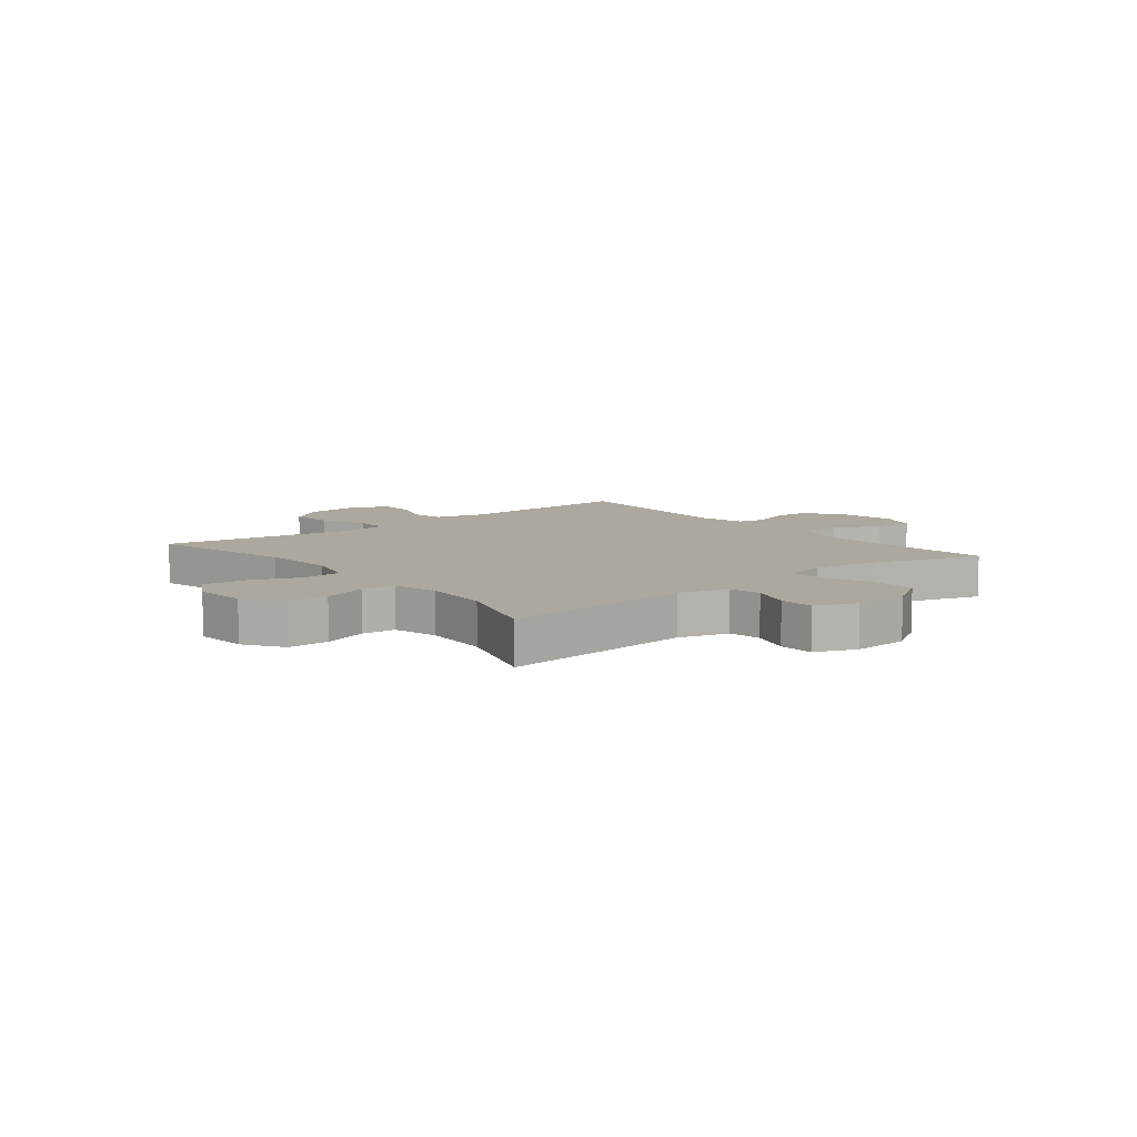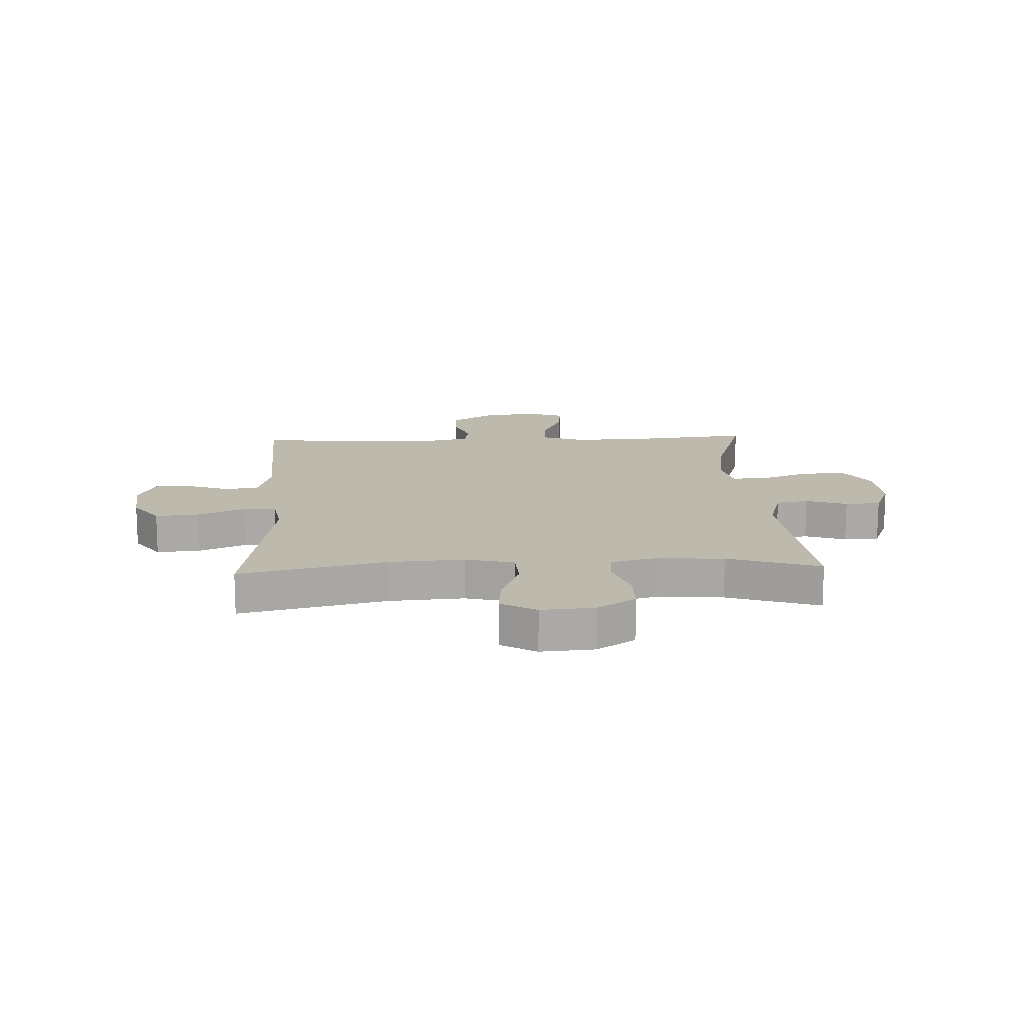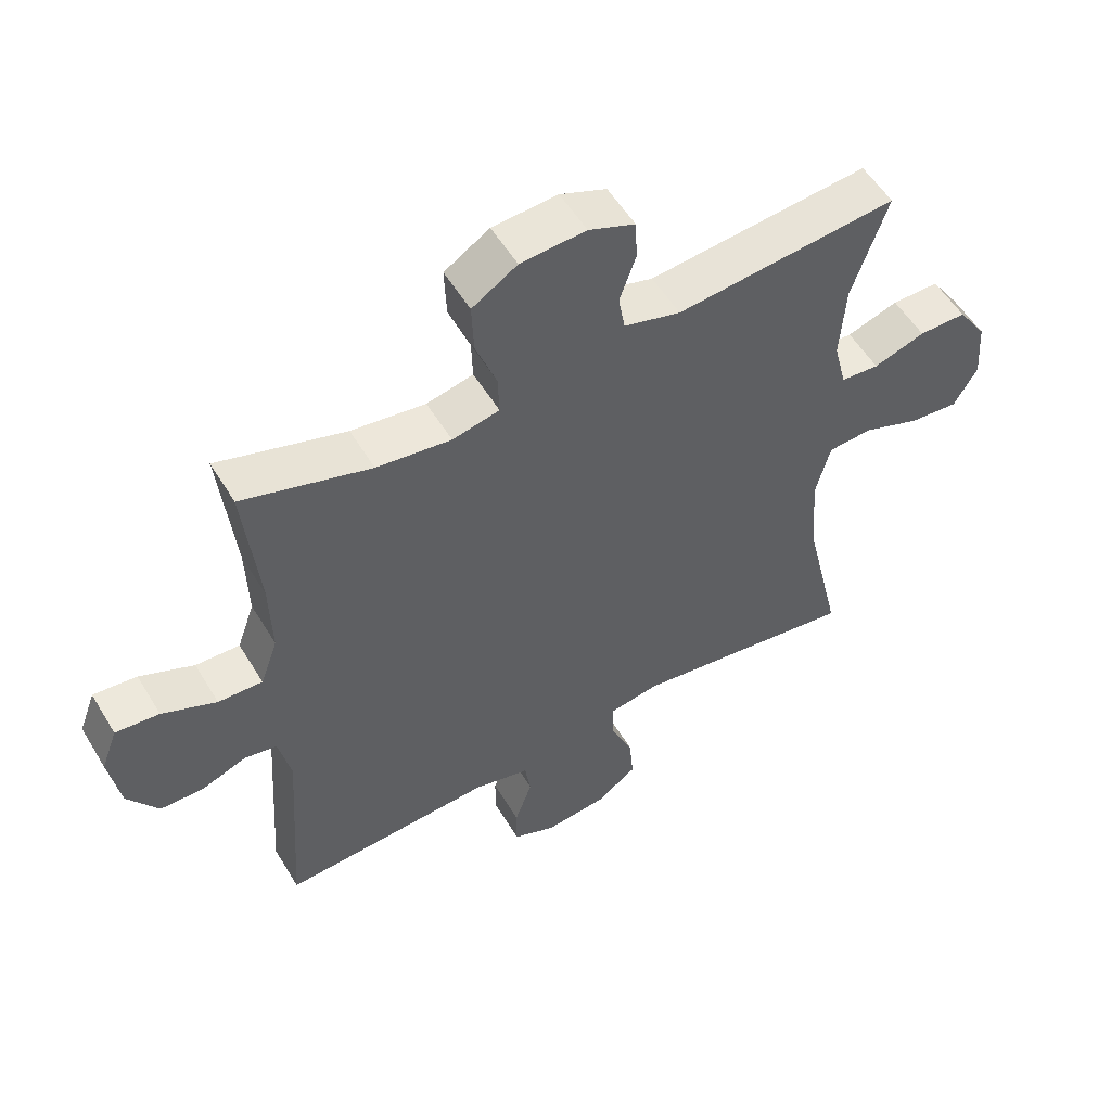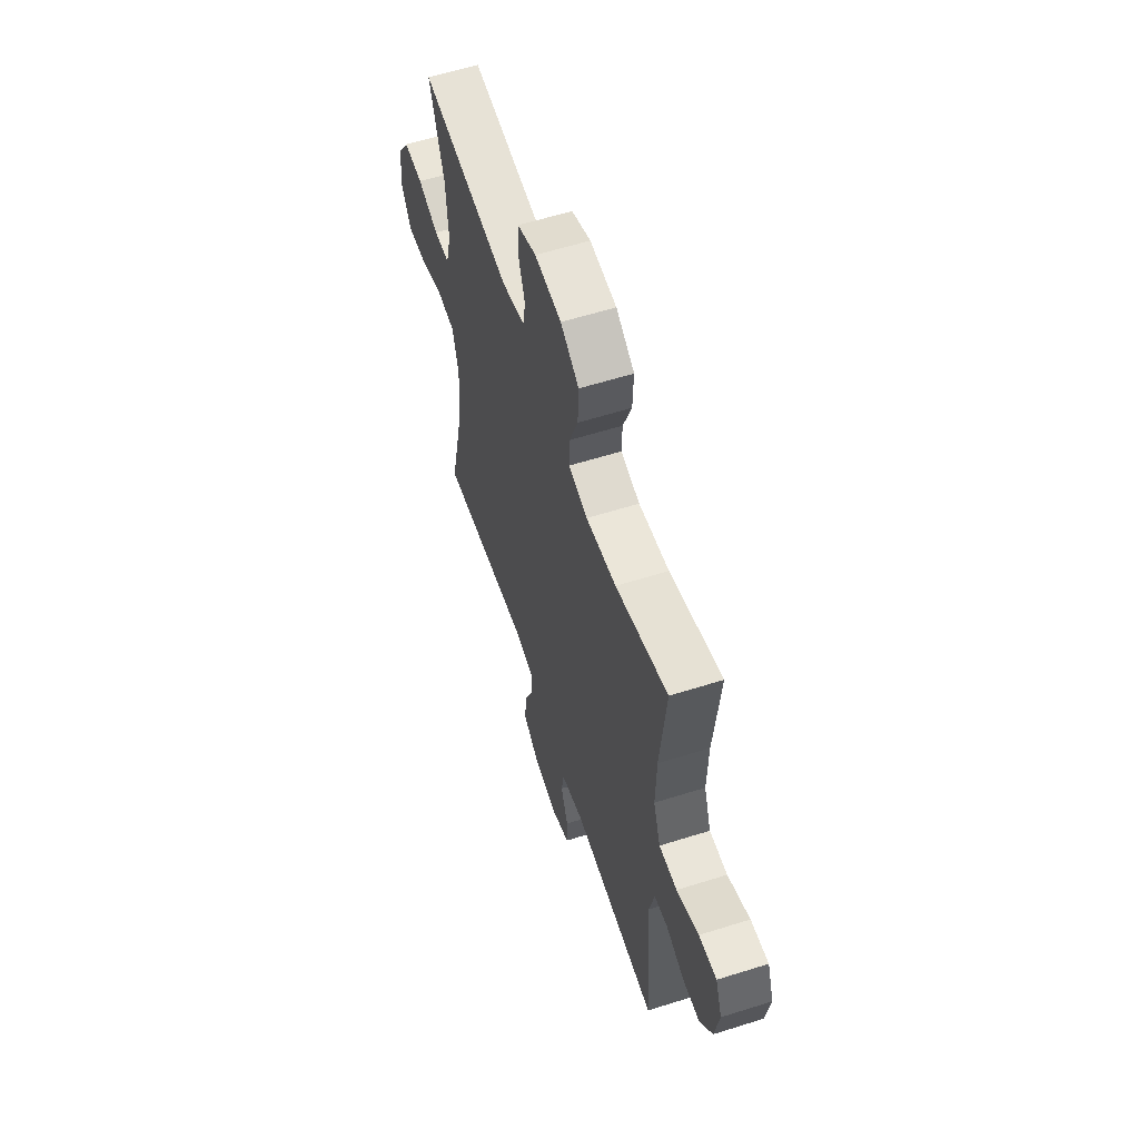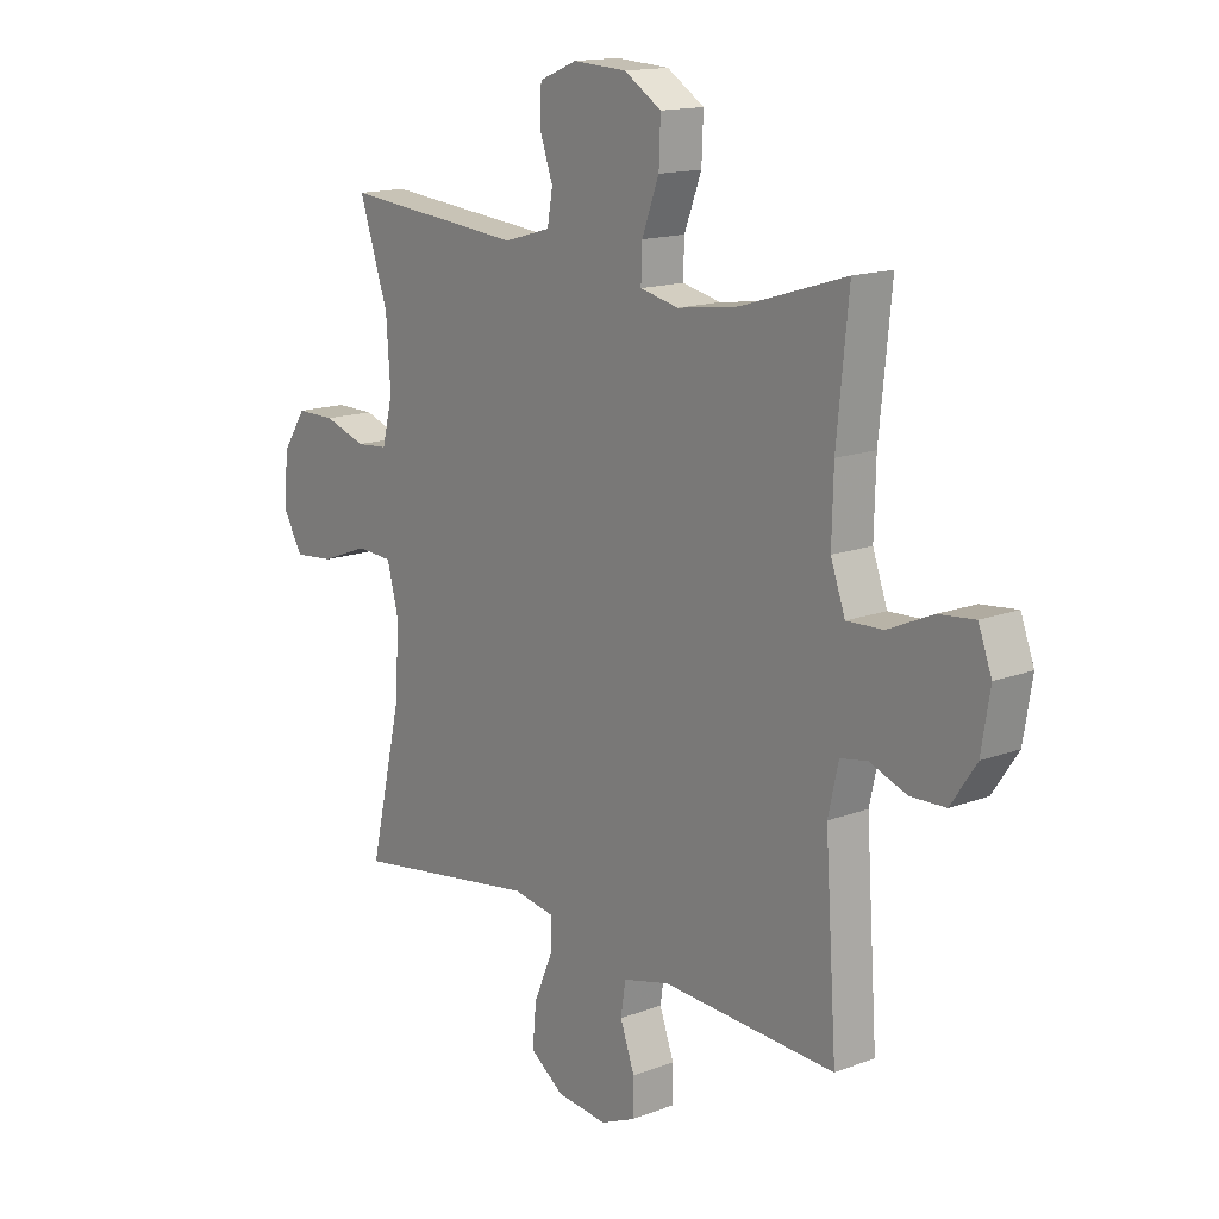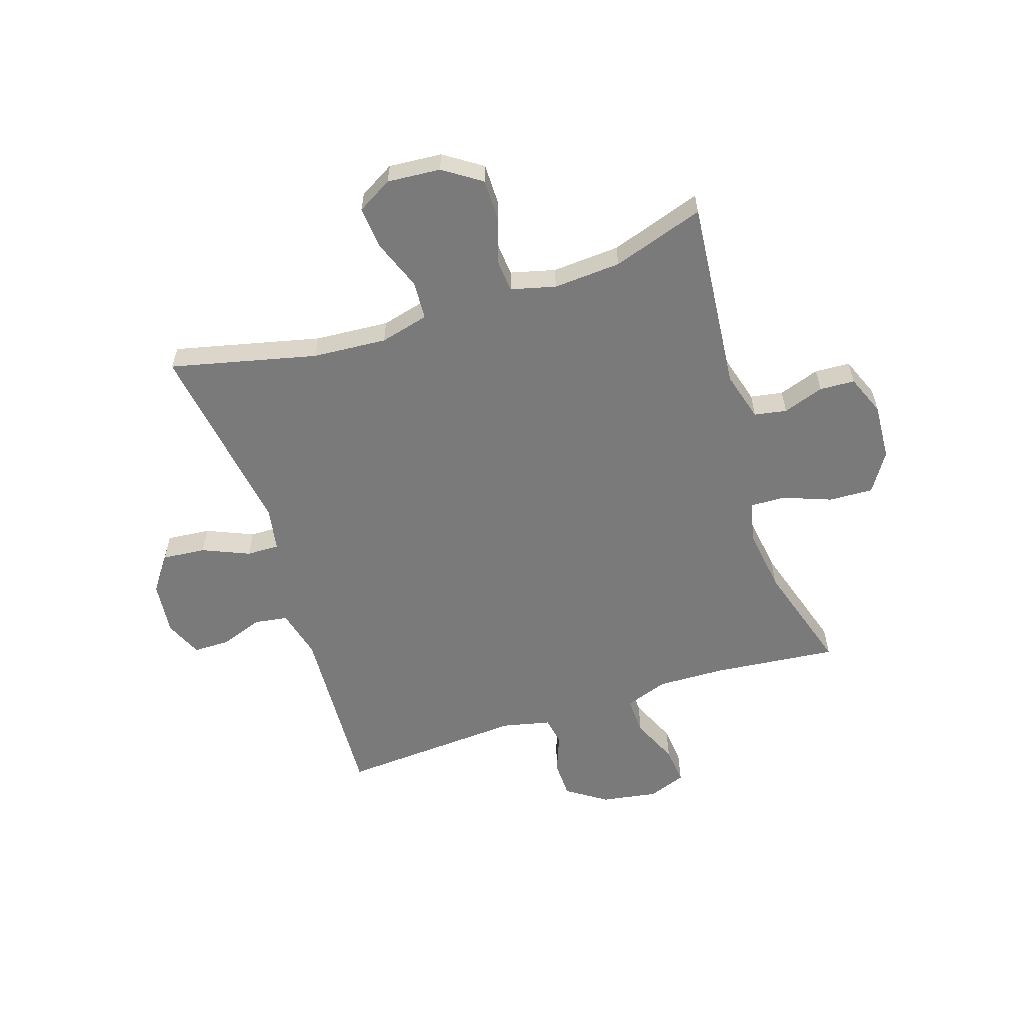
<metadata>
{"format":"obj","ext":"obj","renderer":"f3d","projection":"perspective","resolution":1024,"background":"white","views":[{"elev":8.6,"azim":-39.0,"up":"+Y"},{"elev":15.0,"azim":-92.6,"up":"+Y"},{"elev":54.6,"azim":149.3,"up":"+Z"},{"elev":59.4,"azim":72.0,"up":"+Z"},{"elev":15.0,"azim":50.9,"up":"+Z"},{"elev":-58.1,"azim":-72.1,"up":"+Y"}]}
</metadata>
<code>
v 0.5 0.07 -0.5
v 0.176 0.07 -0.483
v 0.089 0.07 -0.505
v 0.08 0.07 -0.564
v 0.107 0.07 -0.639
v 0.107 0.07 -0.703
v 0.041 0.07 -0.732
v -0.054 0.07 -0.722
v -0.117 0.07 -0.677
v -0.11 0.07 -0.6
v -0.075 0.07 -0.518
v -0.074 0.07 -0.46
v -0.151 0.07 -0.447
v -0.5 0.07 -0.5
v -0.44 0.07 -0.242
v -0.431 0.07 -0.111
v -0.453 0.07 -0.025
v -0.521 0.07 -0.021
v -0.61 0.07 -0.055
v -0.685 0.07 -0.062
v -0.721 0.07 0
v -0.714 0.07 0.094
v -0.669 0.07 0.161
v -0.596 0.07 0.161
v -0.517 0.07 0.135
v -0.458 0.07 0.14
v -0.438 0.07 0.219
v -0.446 0.07 0.338
v -0.5 0.07 0.5
v -0.16 0.07 0.469
v -0.073 0.07 0.494
v -0.063 0.07 0.551
v -0.088 0.07 0.623
v -0.085 0.07 0.685
v -0.014 0.07 0.714
v 0.086 0.07 0.708
v 0.155 0.07 0.664
v 0.152 0.07 0.586
v 0.12 0.07 0.501
v 0.118 0.07 0.439
v 0.19 0.07 0.423
v 0.304 0.07 0.439
v 0.5 0.07 0.5
v 0.478 0.07 0.28
v 0.475 0.07 0.161
v 0.502 0.07 0.085
v 0.57 0.07 0.088
v 0.653 0.07 0.125
v 0.72 0.07 0.132
v 0.745 0.07 0.065
v 0.729 0.07 -0.034
v 0.682 0.07 -0.104
v 0.616 0.07 -0.106
v 0.547 0.07 -0.08
v 0.497 0.07 -0.089
v 0.478 0.07 -0.174
v 0.5 0 -0.5
v 0.176 0 -0.483
v 0.089 0 -0.505
v 0.08 0 -0.564
v 0.107 0 -0.639
v 0.107 0 -0.703
v 0.041 0 -0.732
v -0.054 0 -0.722
v -0.117 0 -0.677
v -0.11 0 -0.6
v -0.075 0 -0.518
v -0.074 0 -0.46
v -0.151 0 -0.447
v -0.5 0 -0.5
v -0.44 0 -0.242
v -0.431 0 -0.111
v -0.453 0 -0.025
v -0.521 0 -0.021
v -0.61 0 -0.055
v -0.685 0 -0.062
v -0.721 0 0
v -0.714 0 0.094
v -0.669 0 0.161
v -0.596 0 0.161
v -0.517 0 0.135
v -0.458 0 0.14
v -0.438 0 0.219
v -0.446 0 0.338
v -0.5 0 0.5
v -0.16 0 0.469
v -0.073 0 0.494
v -0.063 0 0.551
v -0.088 0 0.623
v -0.085 0 0.685
v -0.014 0 0.714
v 0.086 0 0.708
v 0.155 0 0.664
v 0.152 0 0.586
v 0.12 0 0.501
v 0.118 0 0.439
v 0.19 0 0.423
v 0.304 0 0.439
v 0.5 0 0.5
v 0.478 0 0.28
v 0.475 0 0.161
v 0.502 0 0.085
v 0.57 0 0.088
v 0.653 0 0.125
v 0.72 0 0.132
v 0.745 0 0.065
v 0.729 0 -0.034
v 0.682 0 -0.104
v 0.616 0 -0.106
v 0.547 0 -0.08
v 0.497 0 -0.089
v 0.478 0 -0.174
f 52 53 54
f 51 52 54
f 50 51 54
f 49 50 54
f 48 49 54
f 47 48 54
f 46 47 54 55
f 45 46 55 56
f 42 43 44
f 41 42 44 45
f 40 41 45 56
f 37 38 39
f 36 37 39
f 35 36 39
f 34 35 39
f 33 34 39
f 32 33 39
f 31 32 39 40
f 56 1 2
f 40 56 2
f 31 40 2
f 30 31 2
f 23 24 25
f 22 23 25
f 21 22 25
f 20 21 25
f 19 20 25
f 18 19 25
f 17 18 25 26
f 16 17 26 27
f 13 14 15
f 12 13 15 16
f 9 10 11
f 8 9 11
f 7 8 11
f 6 7 11
f 5 6 11
f 4 5 11
f 3 4 11 12
f 2 3 12
f 30 2 12
f 29 30 12
f 28 29 12
f 12 16 27
f 12 27 28
f 110 109 108
f 110 108 107
f 110 107 106
f 110 106 105
f 110 105 104
f 110 104 103
f 111 110 103 102
f 112 111 102 101
f 100 99 98
f 101 100 98 97
f 112 101 97 96
f 95 94 93
f 95 93 92
f 95 92 91
f 95 91 90
f 95 90 89
f 95 89 88
f 96 95 88 87
f 58 57 112
f 58 112 96
f 58 96 87
f 58 87 86
f 81 80 79
f 81 79 78
f 81 78 77
f 81 77 76
f 81 76 75
f 81 75 74
f 82 81 74 73
f 83 82 73 72
f 71 70 69
f 72 71 69 68
f 67 66 65
f 67 65 64
f 67 64 63
f 67 63 62
f 67 62 61
f 67 61 60
f 68 67 60 59
f 68 59 58
f 68 58 86
f 68 86 85
f 68 85 84
f 83 72 68
f 84 83 68
f 1 57 58 2
f 2 58 59 3
f 3 59 60 4
f 4 60 61 5
f 5 61 62 6
f 6 62 63 7
f 7 63 64 8
f 8 64 65 9
f 9 65 66 10
f 10 66 67 11
f 11 67 68 12
f 12 68 69 13
f 13 69 70 14
f 14 70 71 15
f 15 71 72 16
f 16 72 73 17
f 17 73 74 18
f 18 74 75 19
f 19 75 76 20
f 20 76 77 21
f 21 77 78 22
f 22 78 79 23
f 23 79 80 24
f 24 80 81 25
f 25 81 82 26
f 26 82 83 27
f 27 83 84 28
f 28 84 85 29
f 29 85 86 30
f 30 86 87 31
f 31 87 88 32
f 32 88 89 33
f 33 89 90 34
f 34 90 91 35
f 35 91 92 36
f 36 92 93 37
f 37 93 94 38
f 38 94 95 39
f 39 95 96 40
f 40 96 97 41
f 41 97 98 42
f 42 98 99 43
f 43 99 100 44
f 44 100 101 45
f 45 101 102 46
f 46 102 103 47
f 47 103 104 48
f 48 104 105 49
f 49 105 106 50
f 50 106 107 51
f 51 107 108 52
f 52 108 109 53
f 53 109 110 54
f 54 110 111 55
f 55 111 112 56
f 56 112 57 1

</code>
